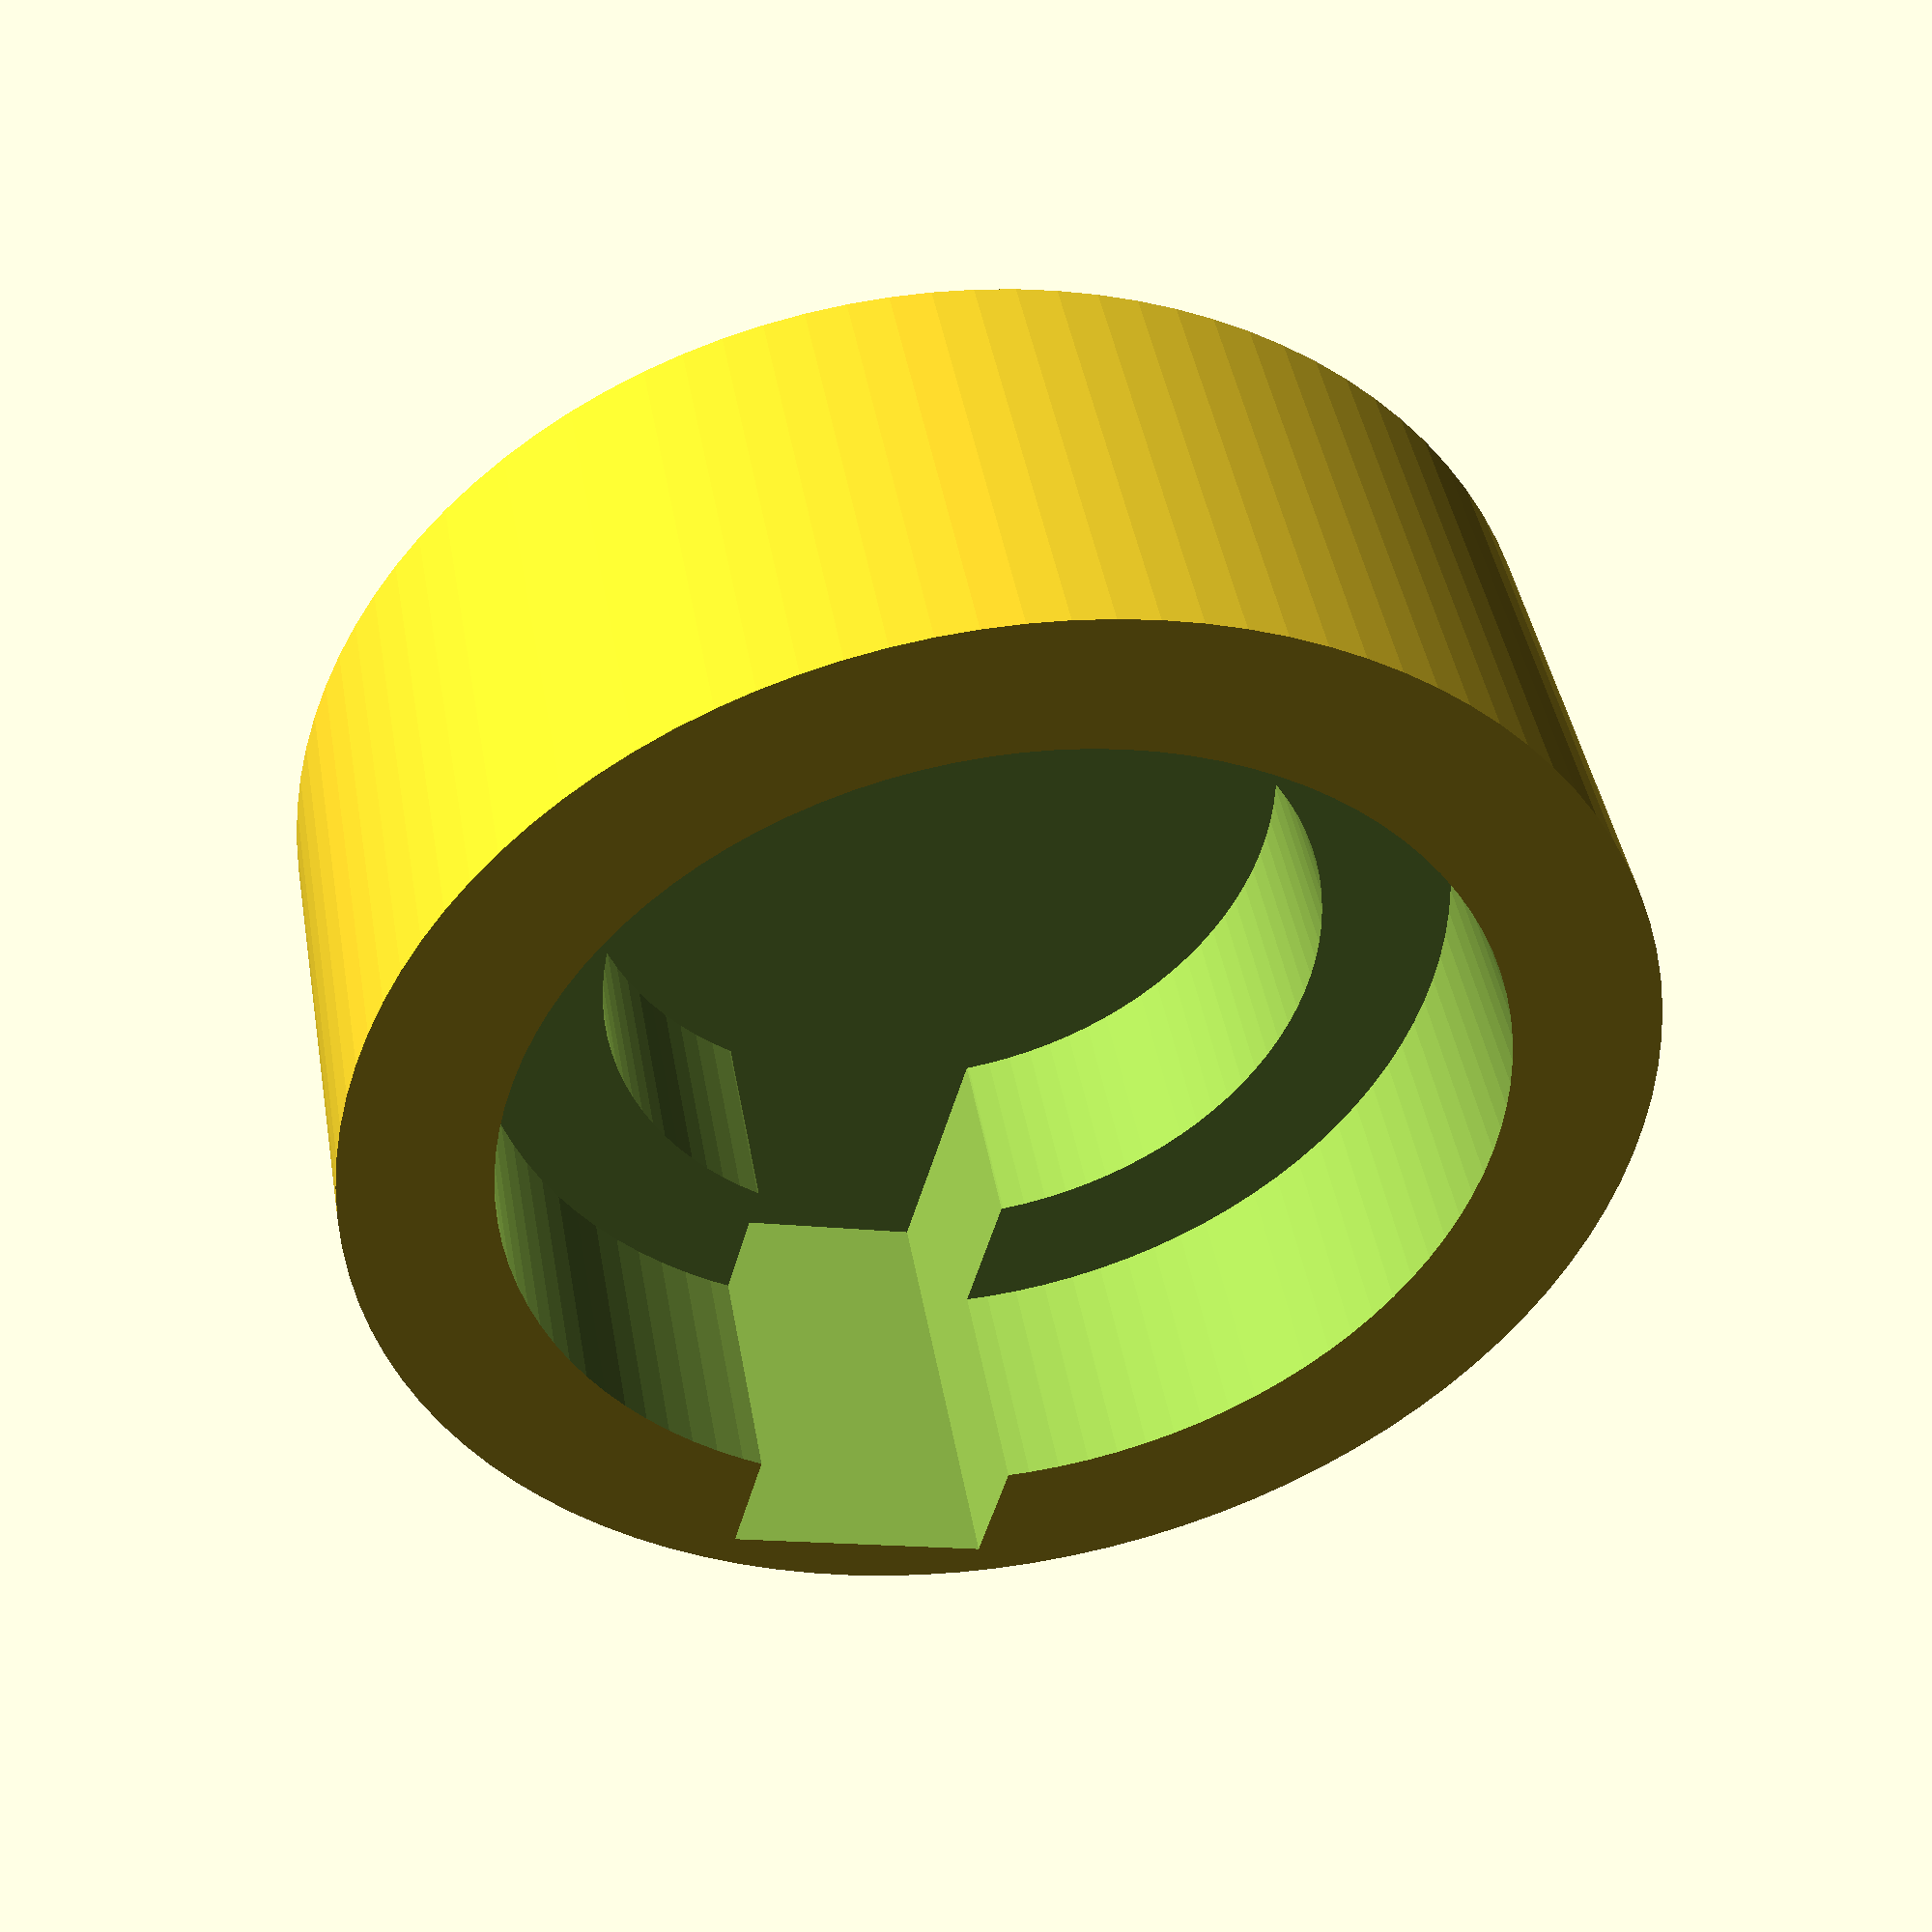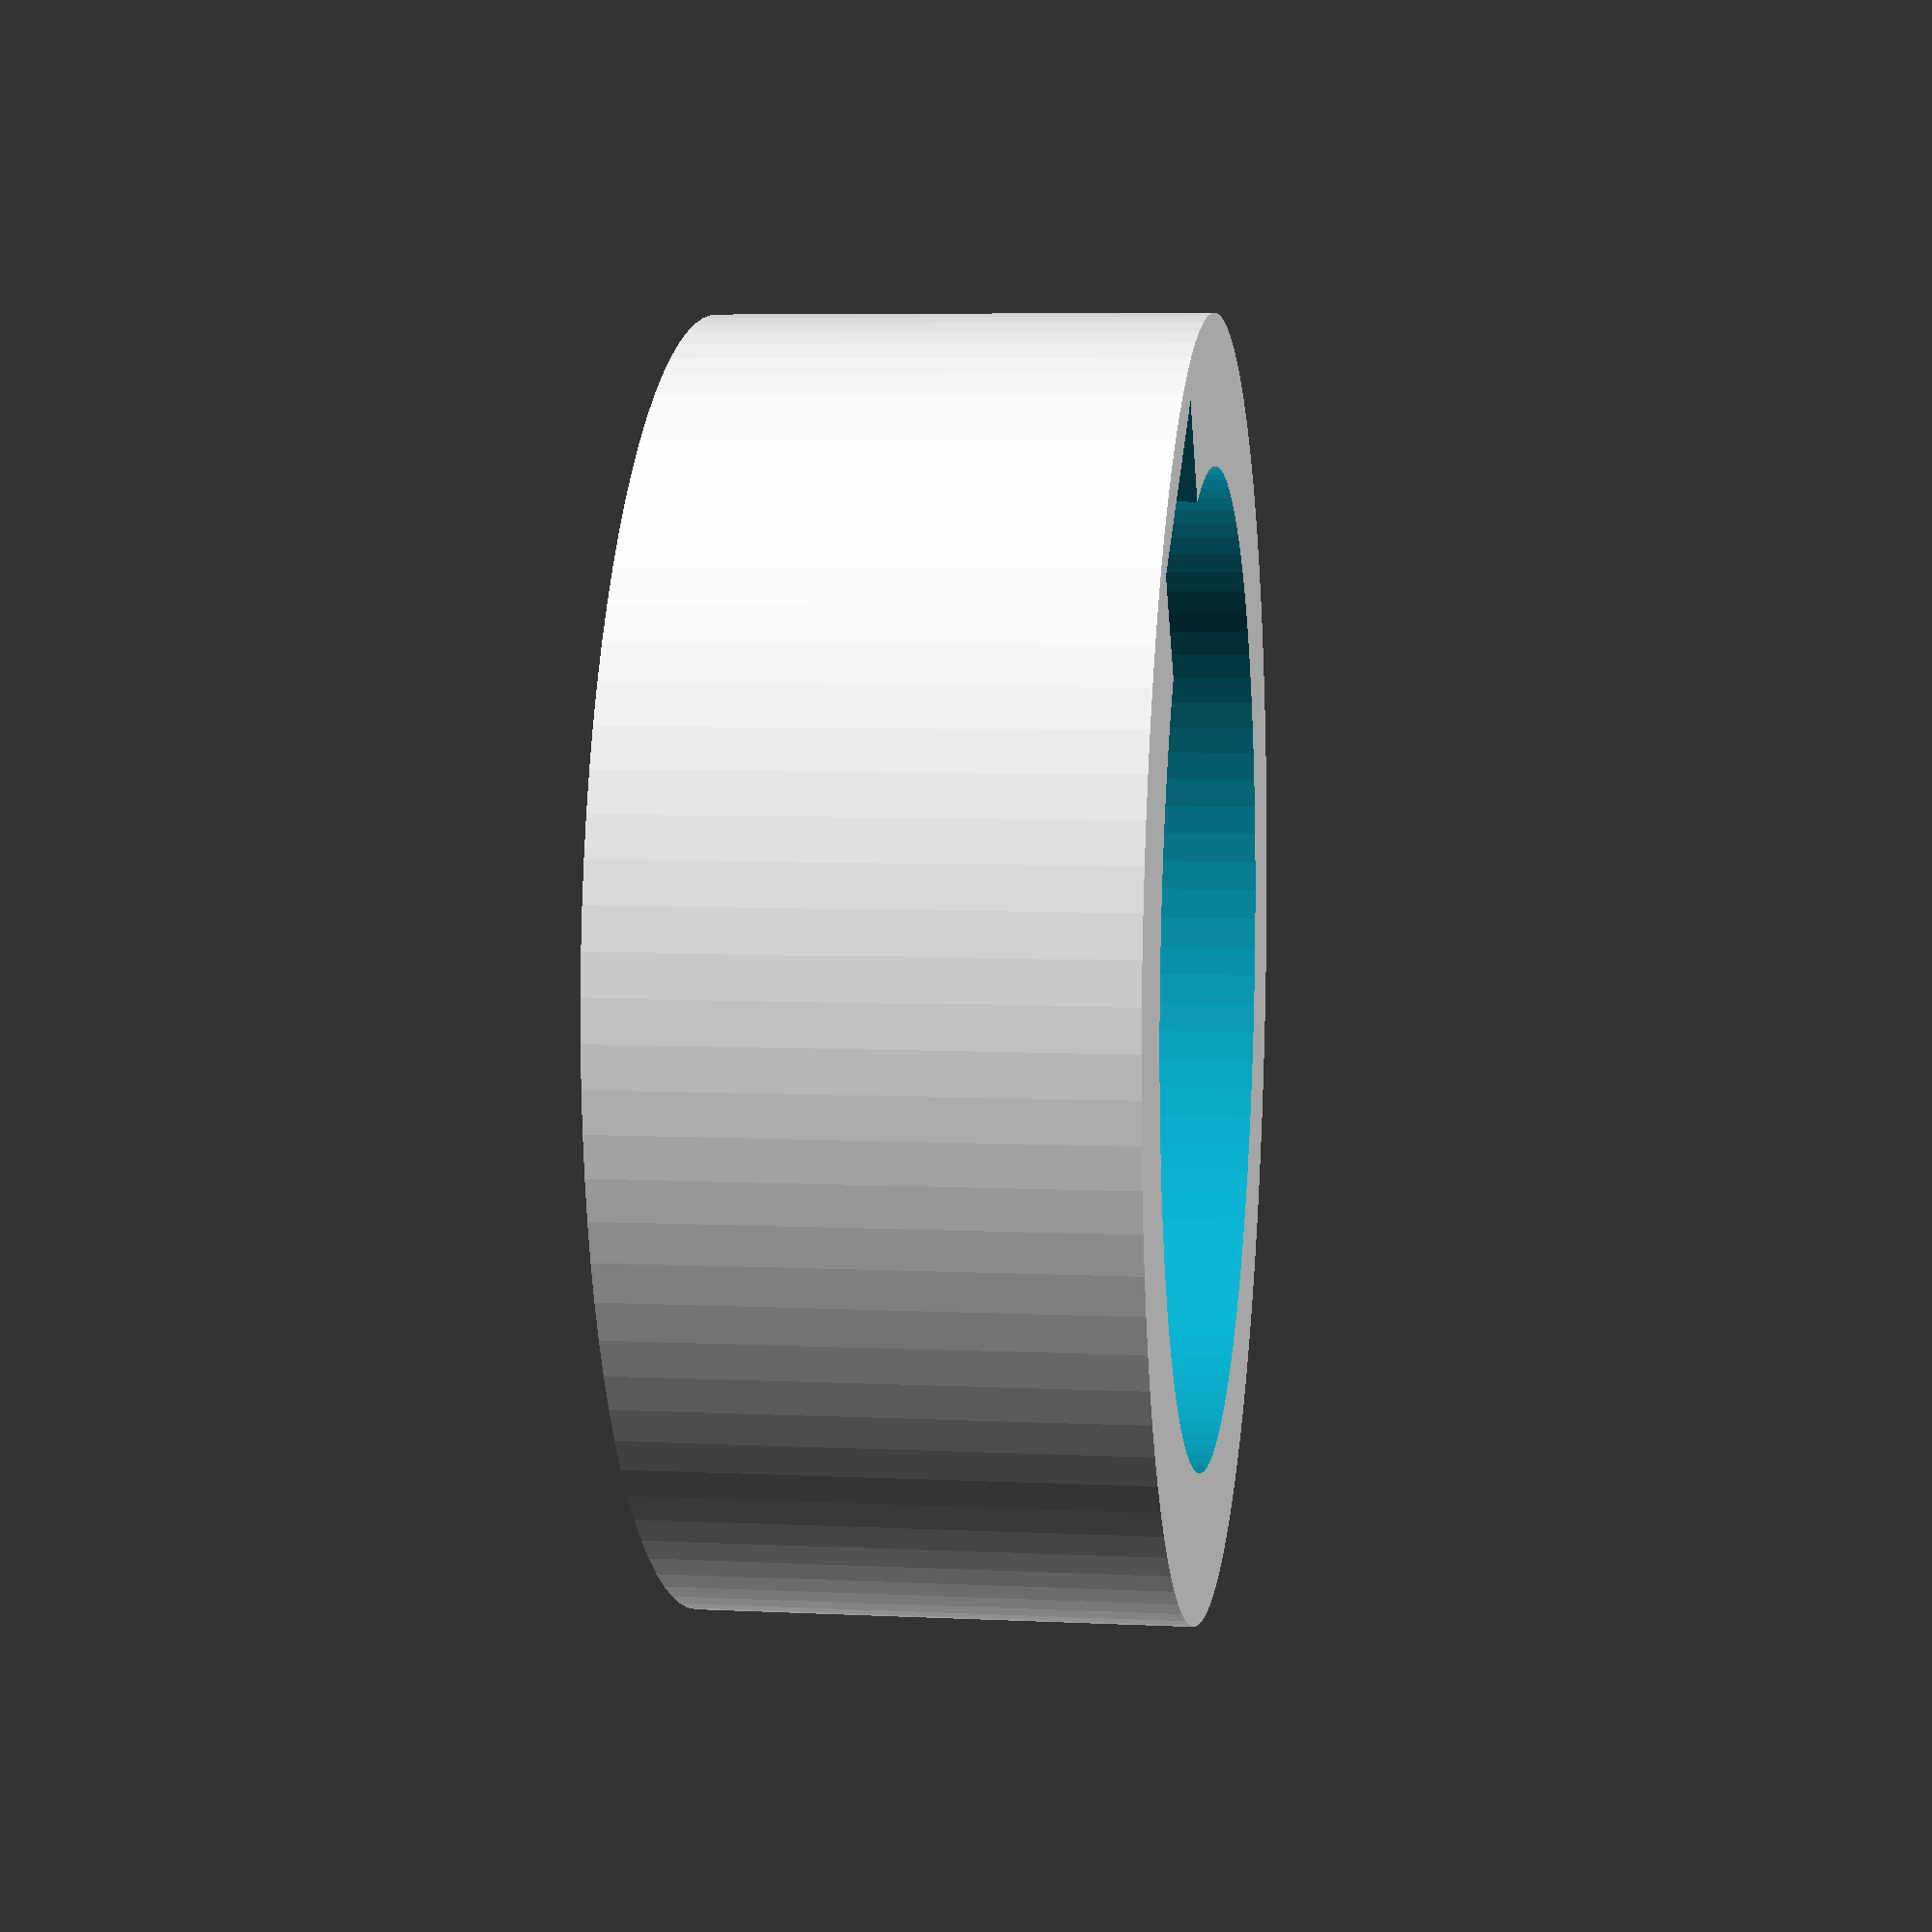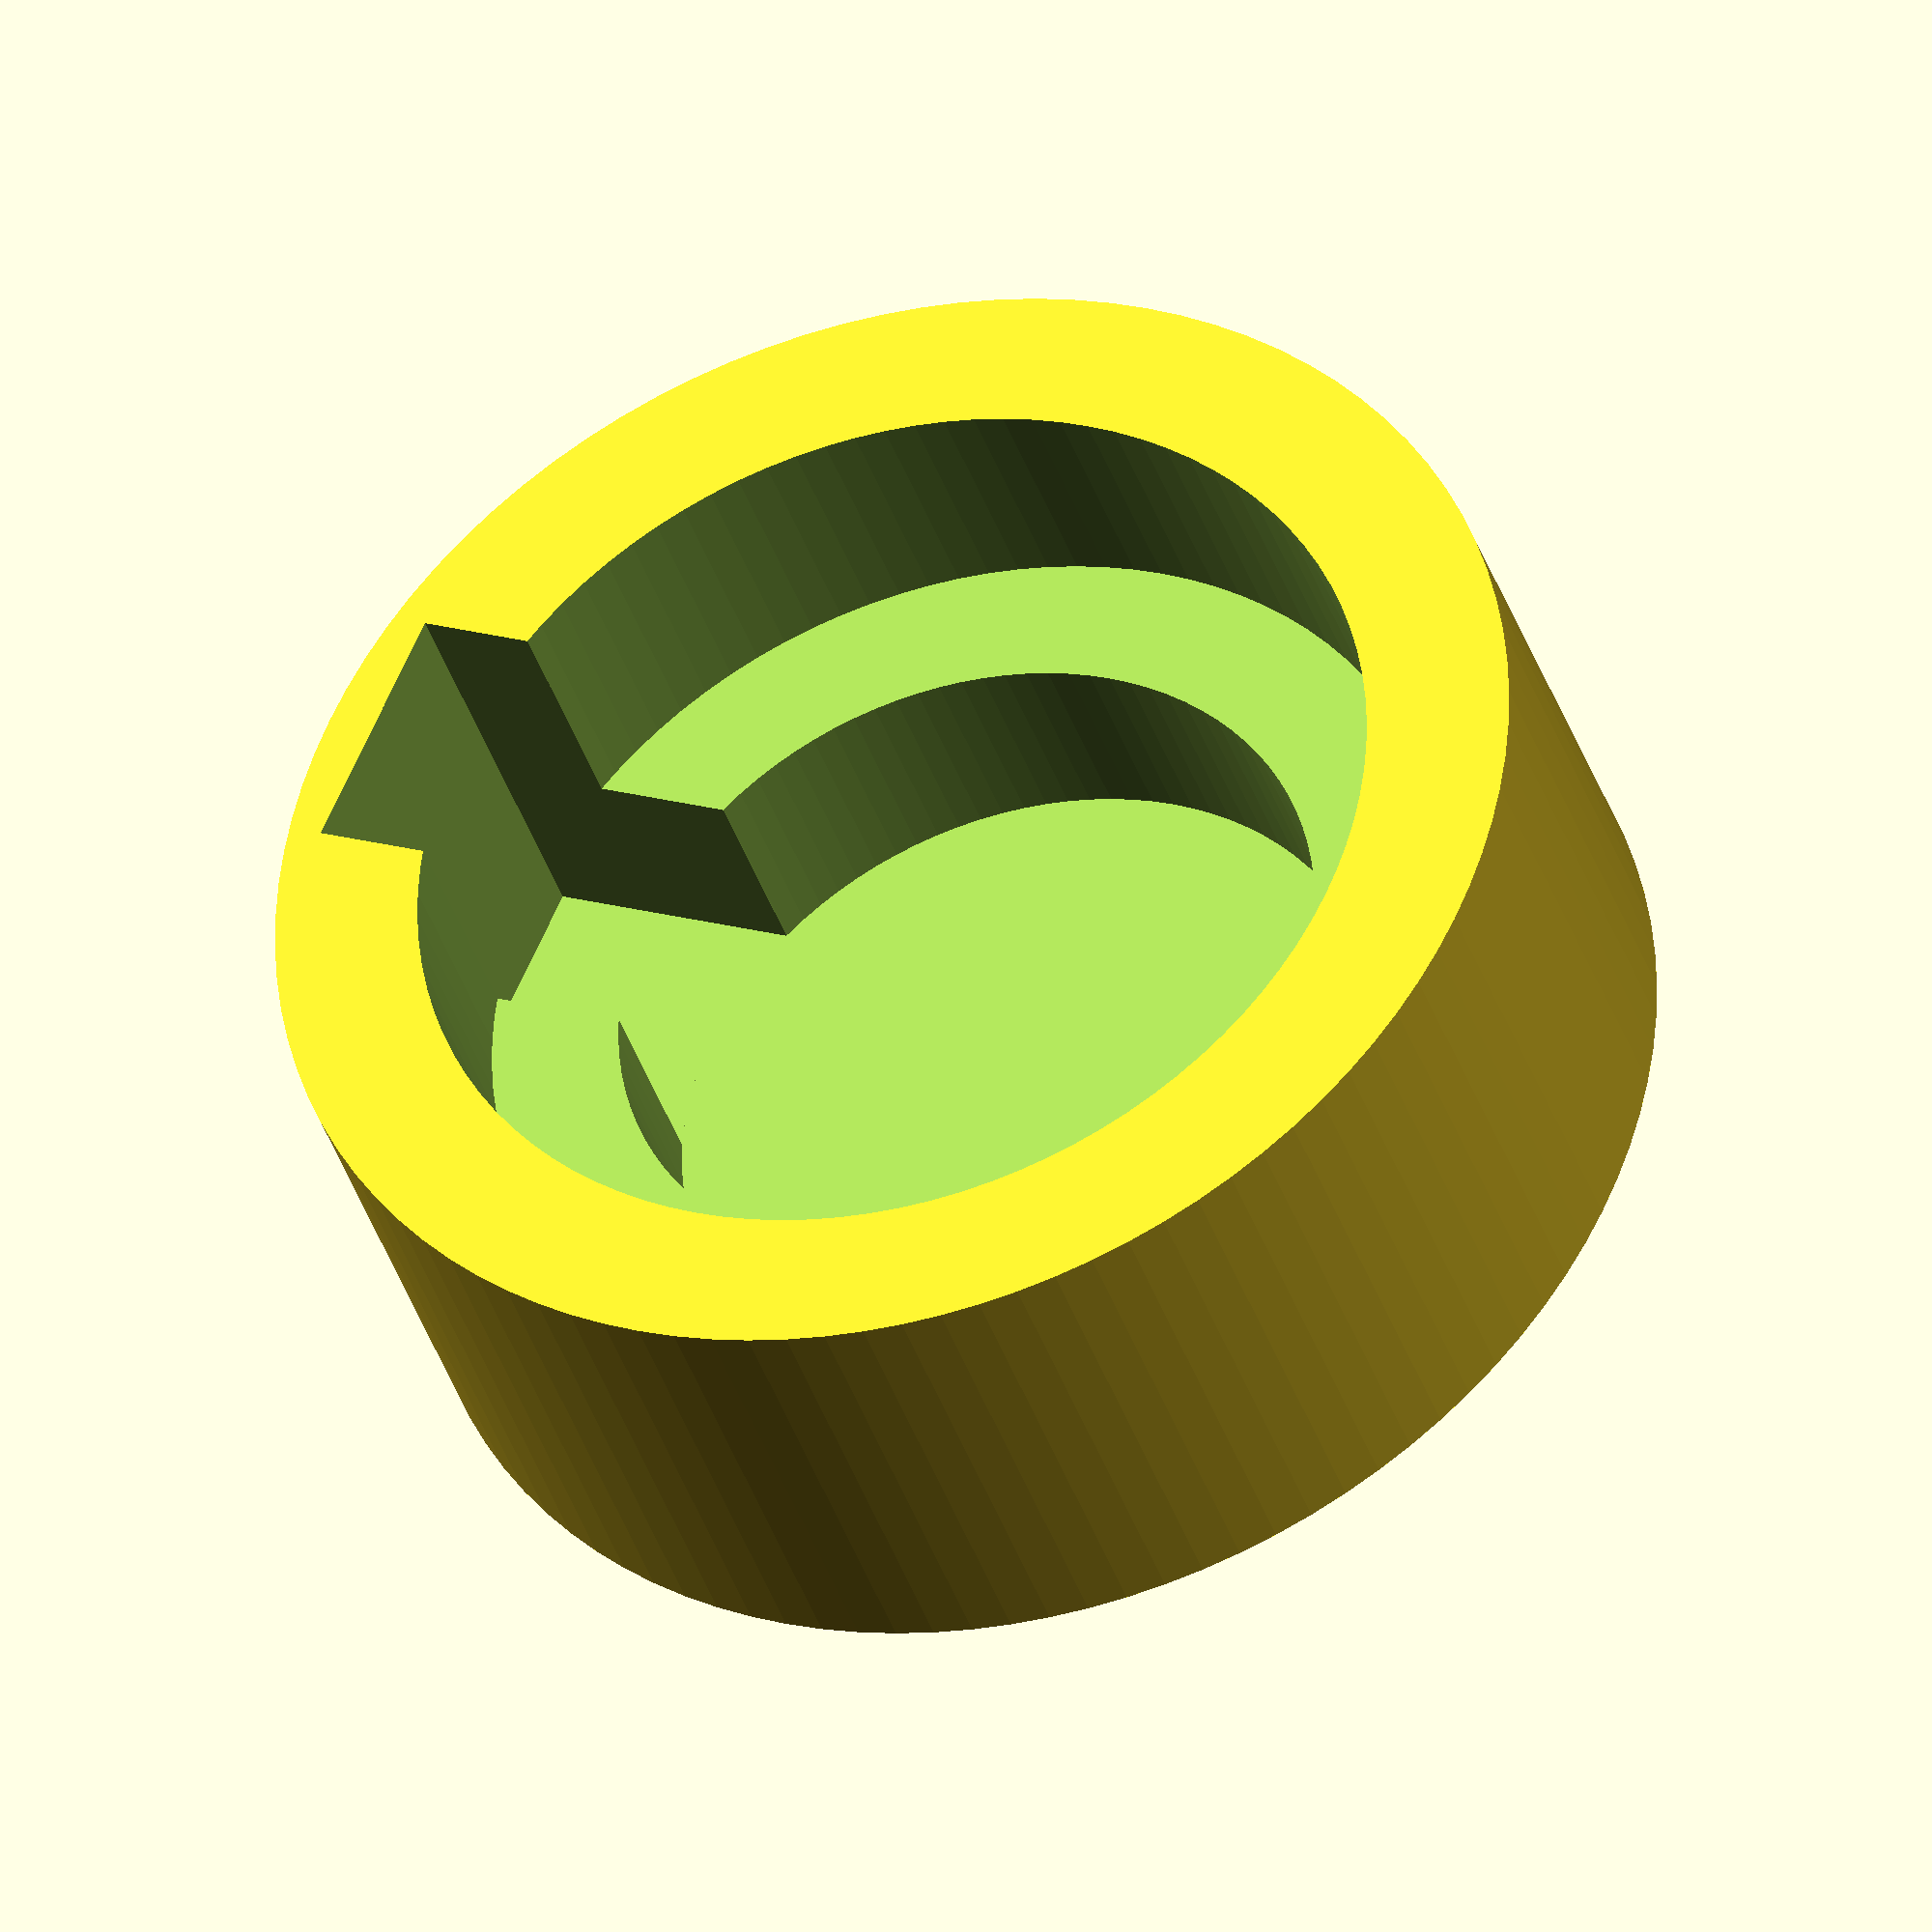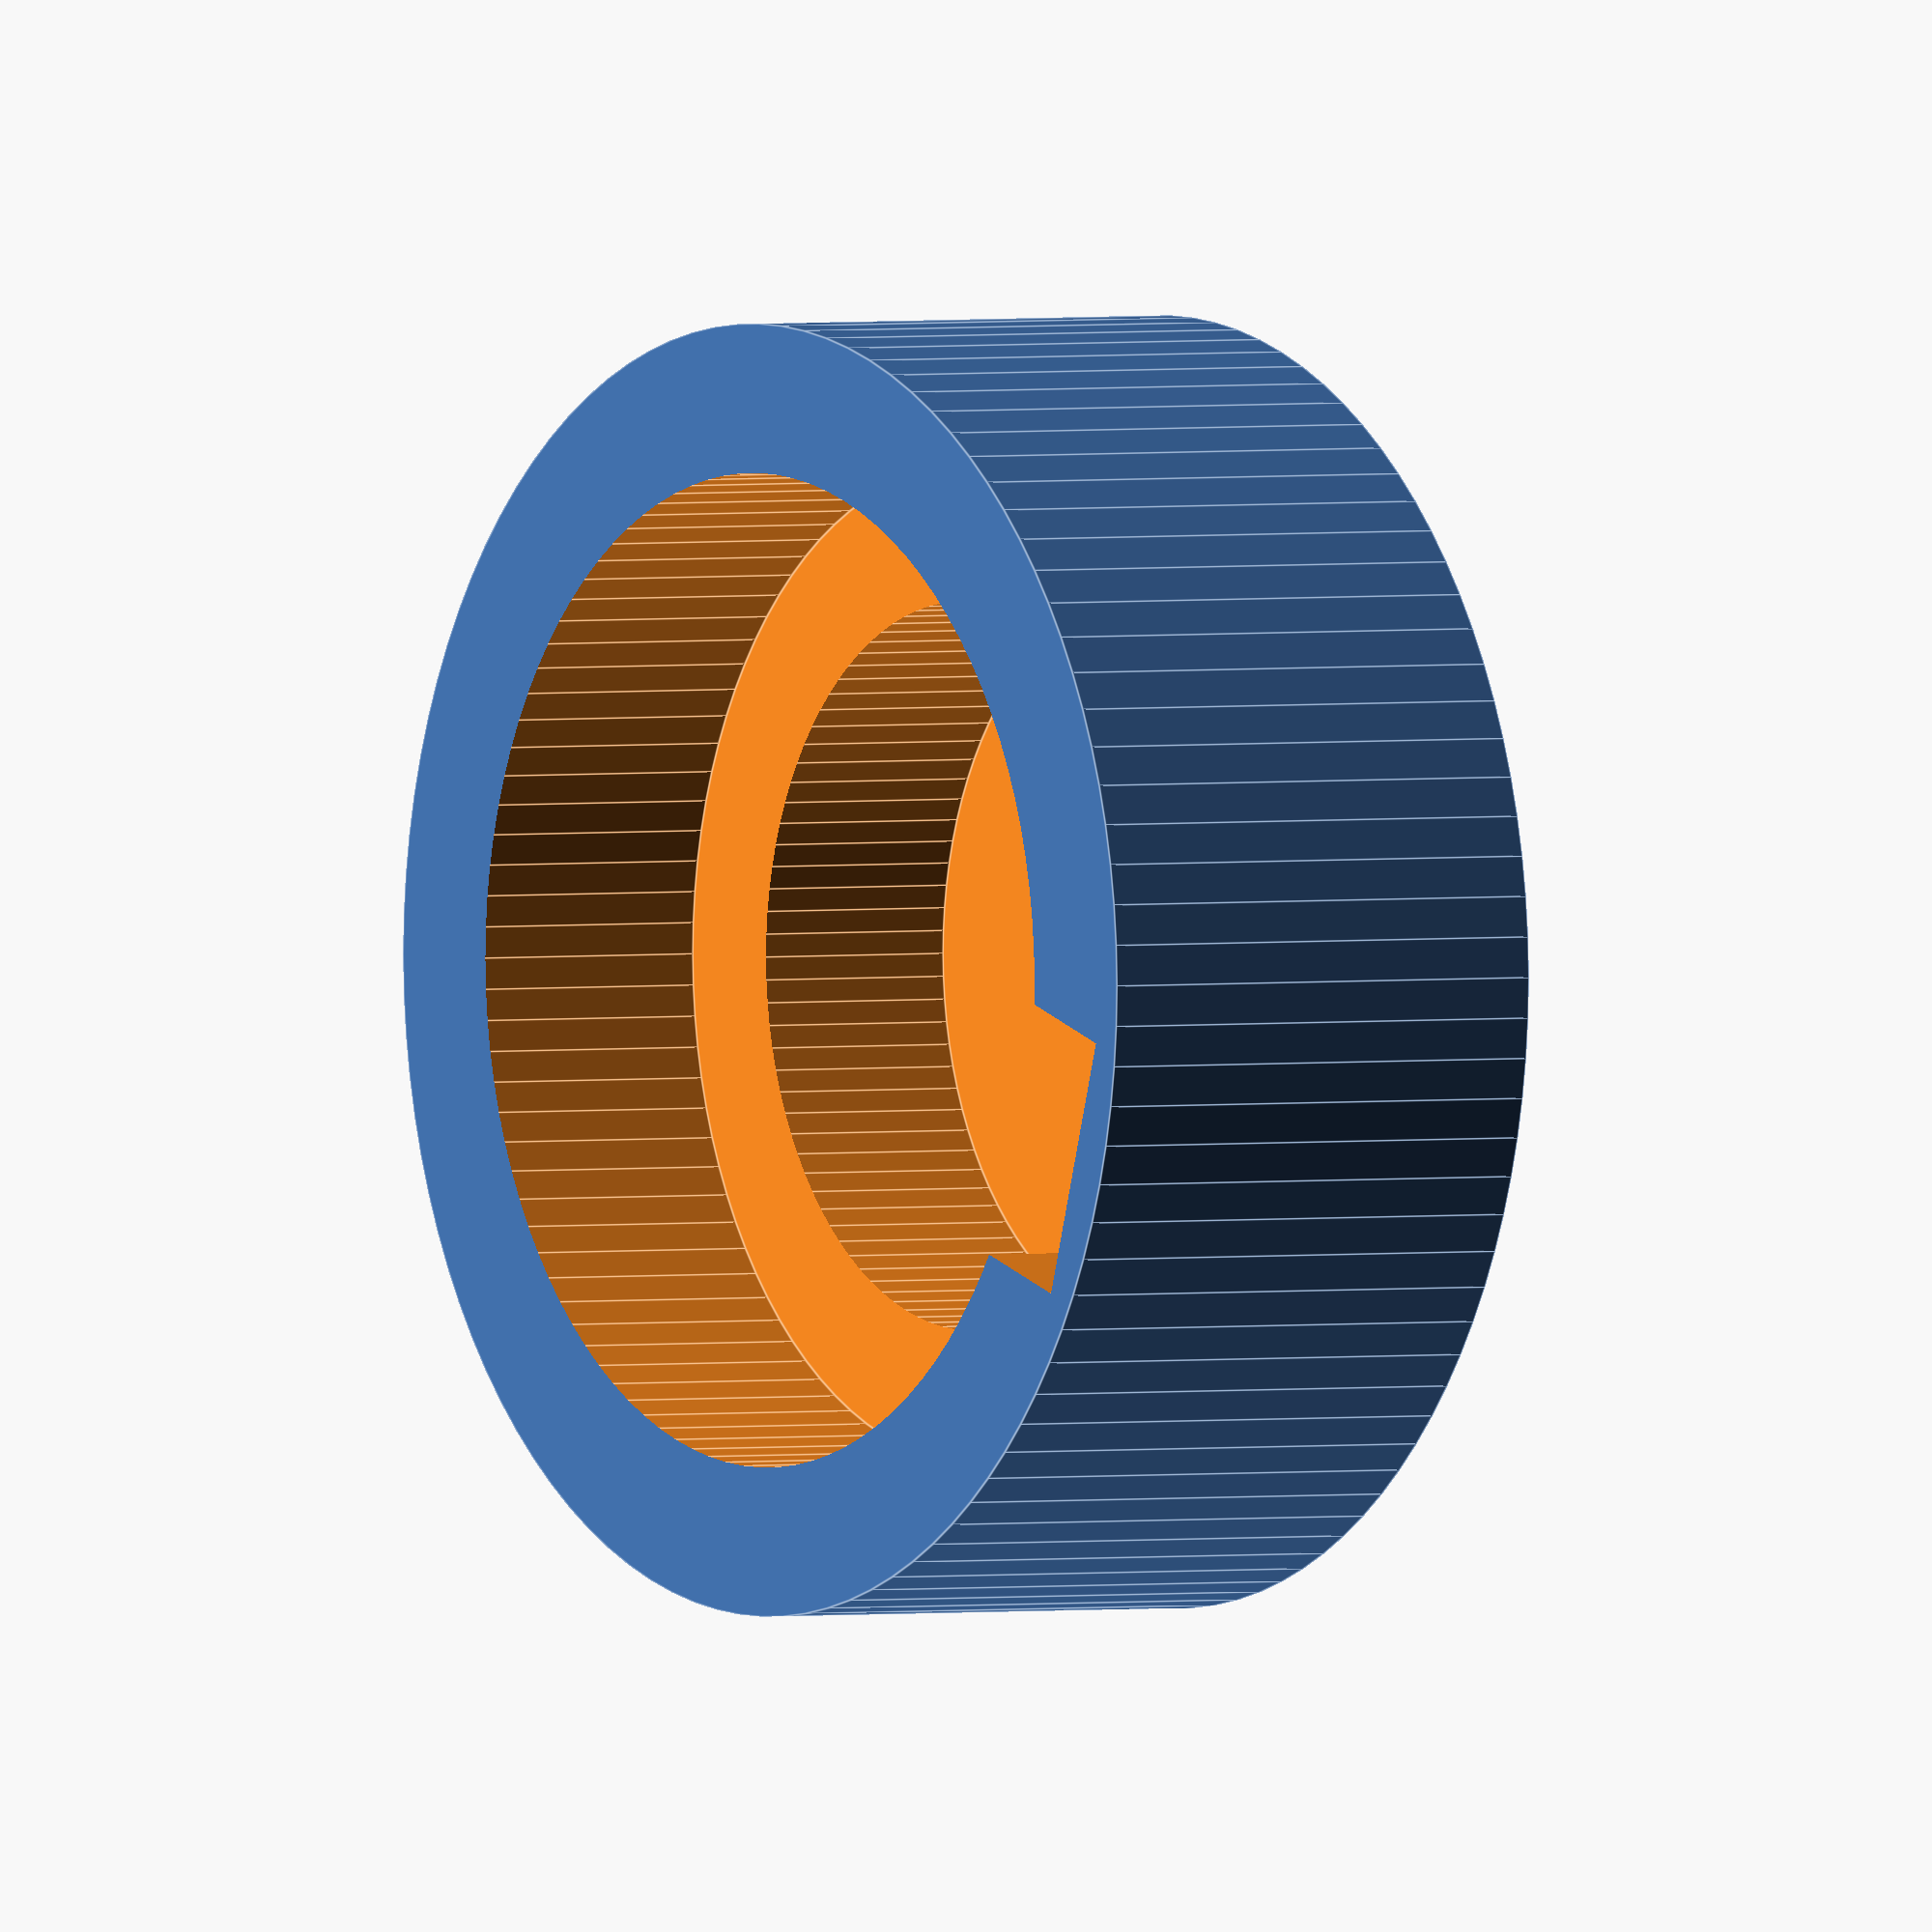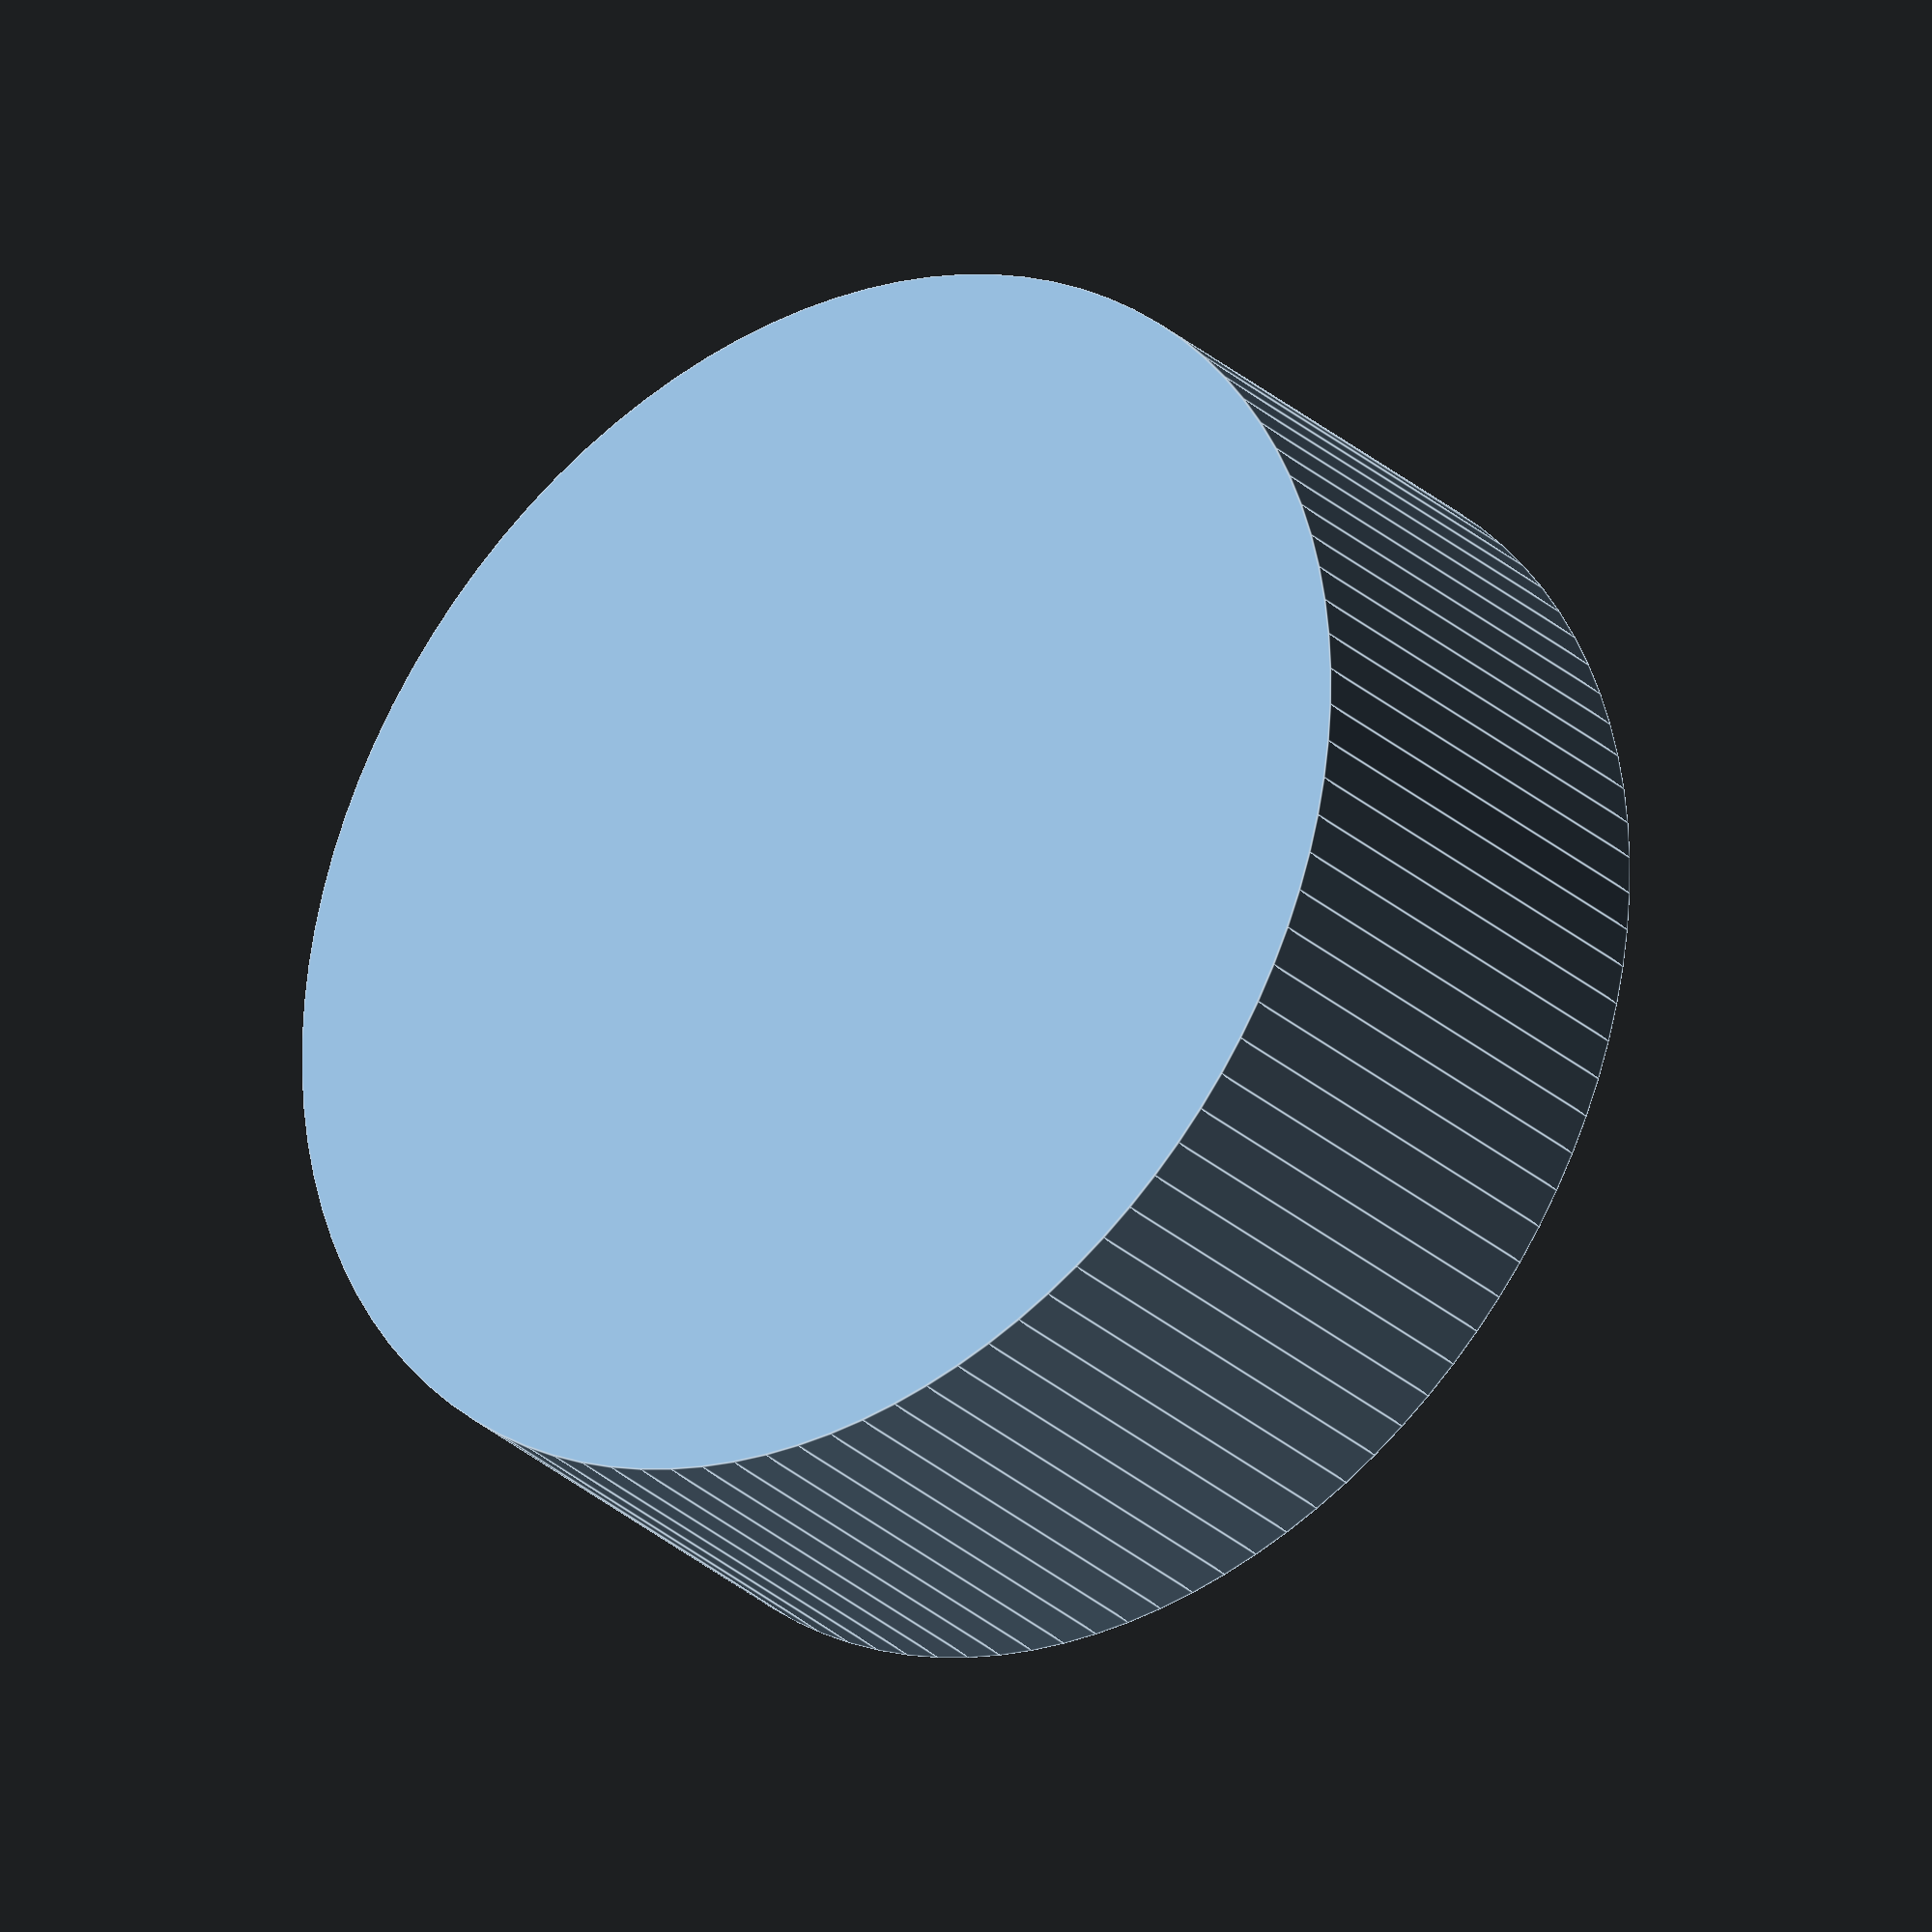
<openscad>
/*
    Parts
    1x Gemma M0
    2x CR2032 Lithium coin cell (20mm x 3.2mm)
*/

TOLERANCE = 1;
SOCKET_DIAMETER = 39;
BOARD_DIAMETER = 28;
BOARD_HEIGHT = 6.5;
CELL_DIAMETER = 20;
CELL_HEIGHT = 3.2;

$fn=100;

difference(){
    // outer shell
    cylinder(r=SOCKET_DIAMETER/2, h=BOARD_HEIGHT + (CELL_HEIGHT*2) + TOLERANCE + 1);
    
    // battery cut-out
    translate([0,0,1]){
        cylinder(r=(CELL_DIAMETER/2)+TOLERANCE, h=(CELL_HEIGHT*2)+1);
    }
    
    // board cut-out
    translate([0,0,(CELL_HEIGHT*2)+1]){
        cylinder(r=(BOARD_DIAMETER/2)+TOLERANCE, h=BOARD_HEIGHT + TOLERANCE + 1);
        translate([-4,(CELL_DIAMETER/2),-(CELL_HEIGHT*2)]){
            cube([8,8,BOARD_HEIGHT + (CELL_HEIGHT*2) + TOLERANCE + 1]);
        }
    }
}
</openscad>
<views>
elev=136.1 azim=15.3 roll=189.9 proj=p view=wireframe
elev=173.8 azim=143.7 roll=261.7 proj=p view=solid
elev=218.4 azim=114.3 roll=162.6 proj=o view=wireframe
elev=178.2 azim=287.9 roll=123.5 proj=o view=edges
elev=28.7 azim=120.3 roll=217.3 proj=o view=edges
</views>
